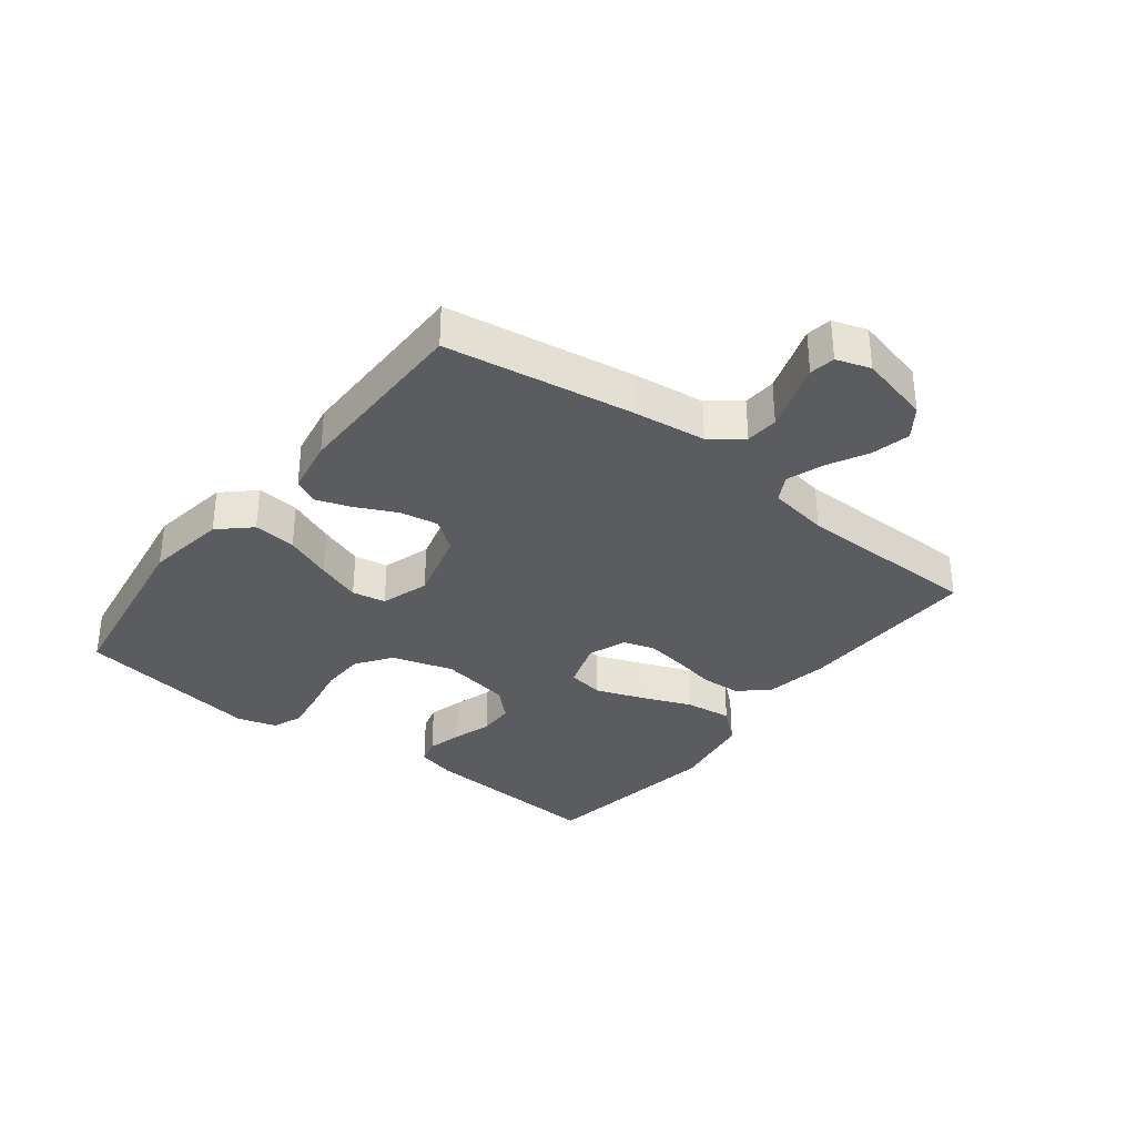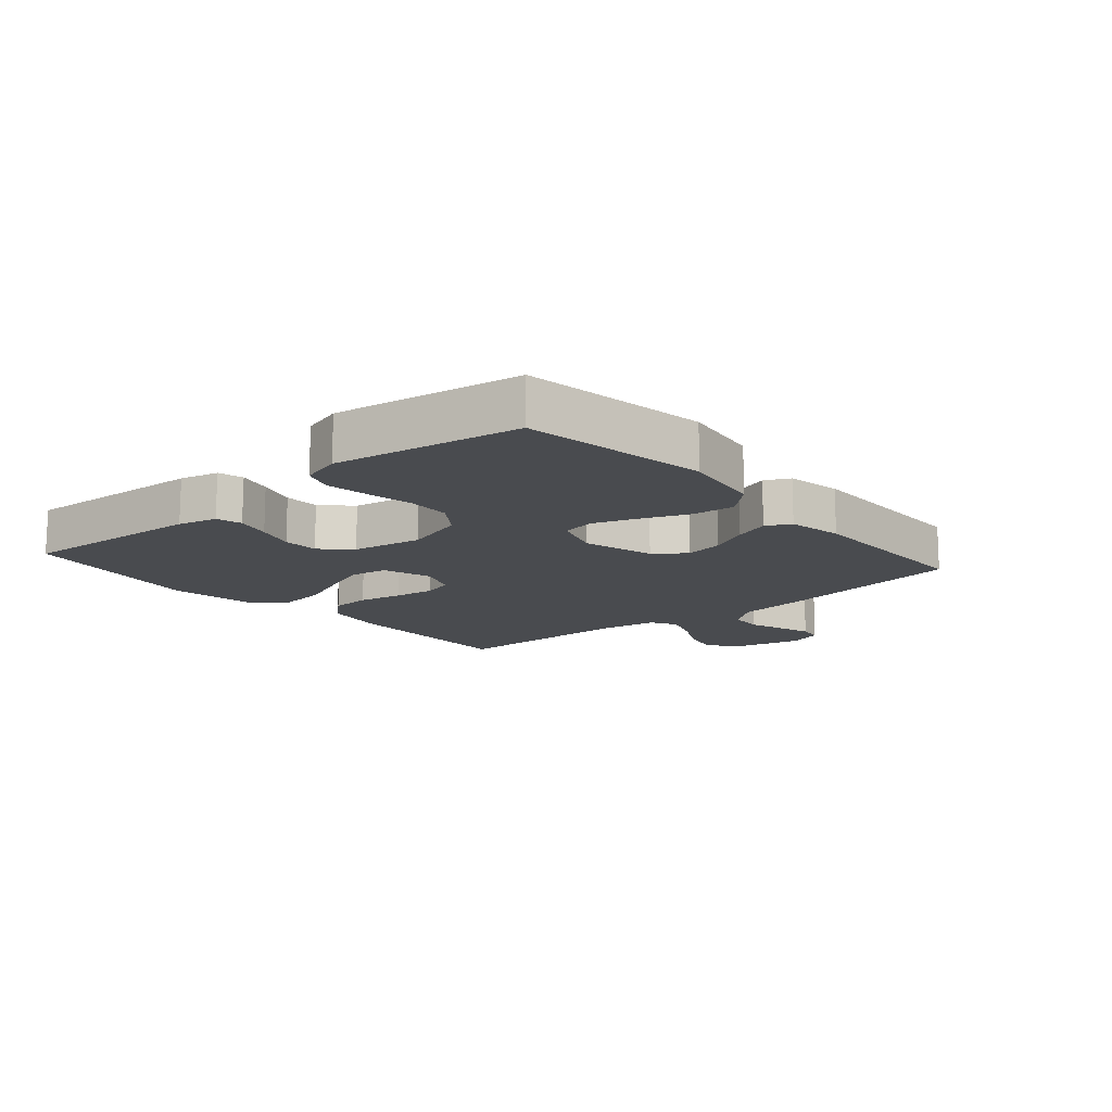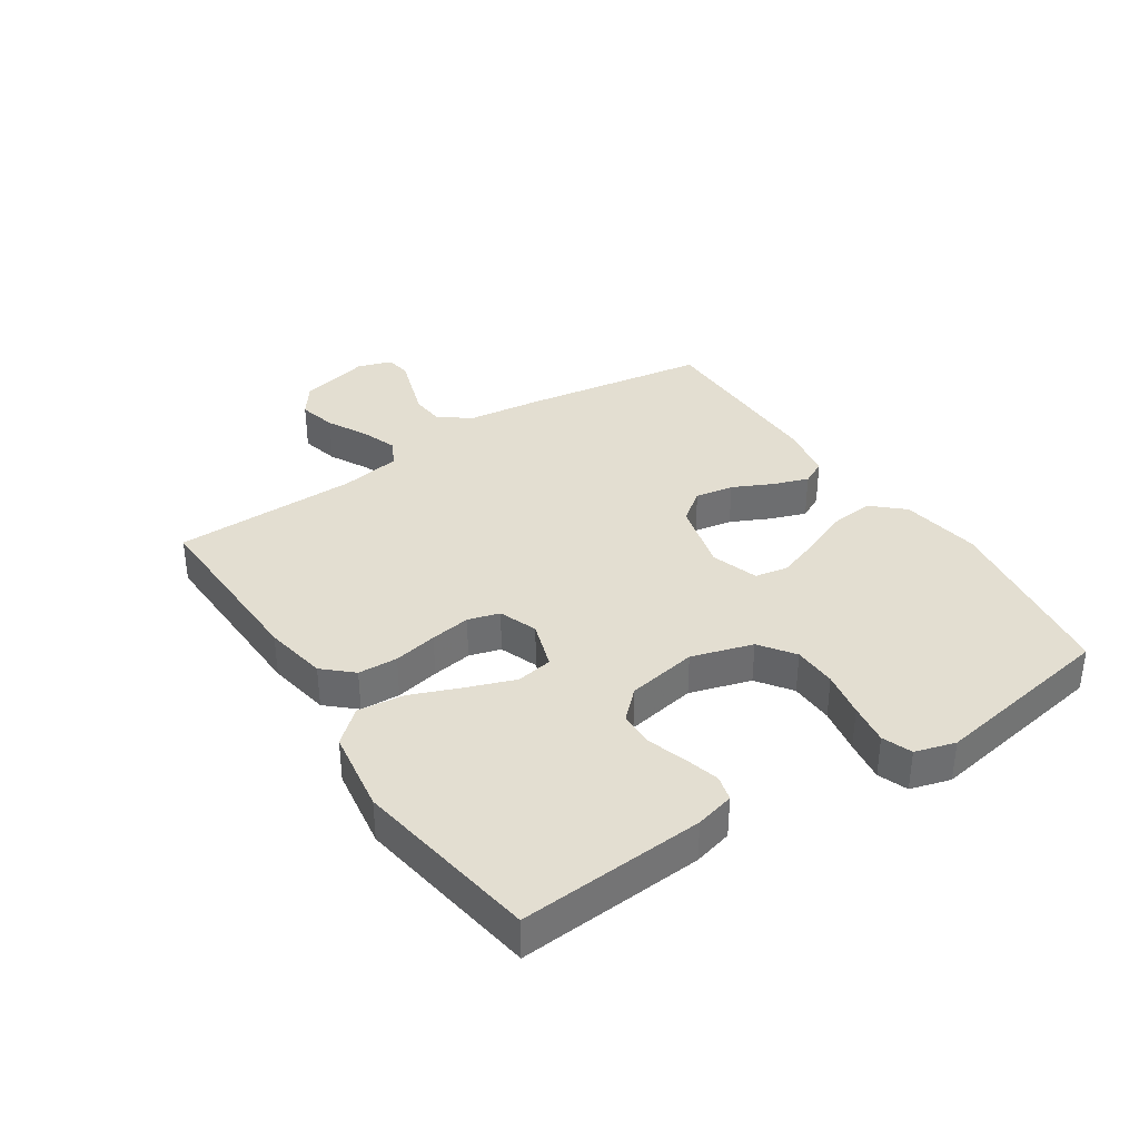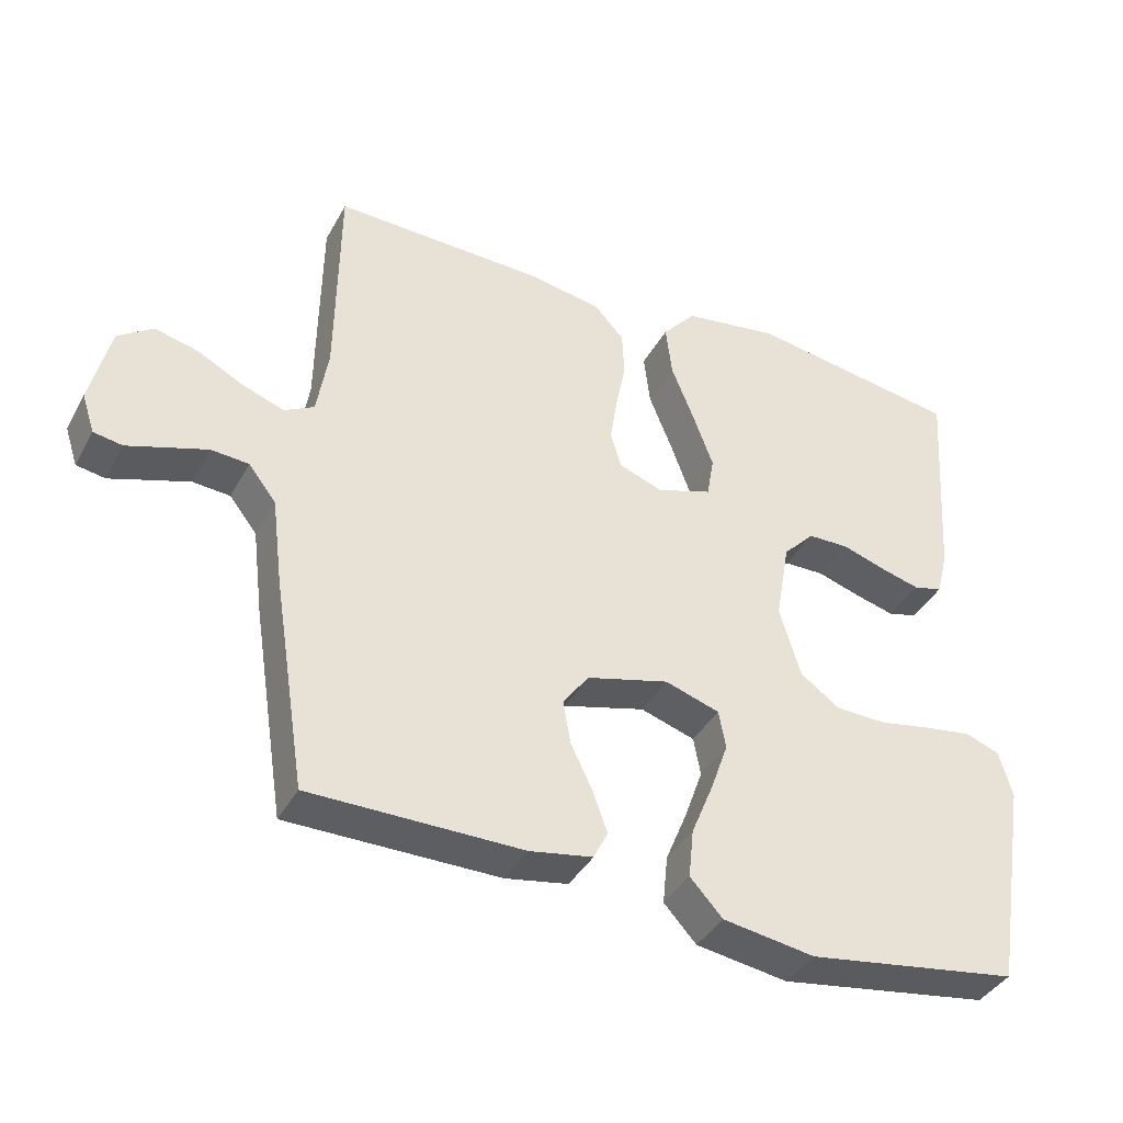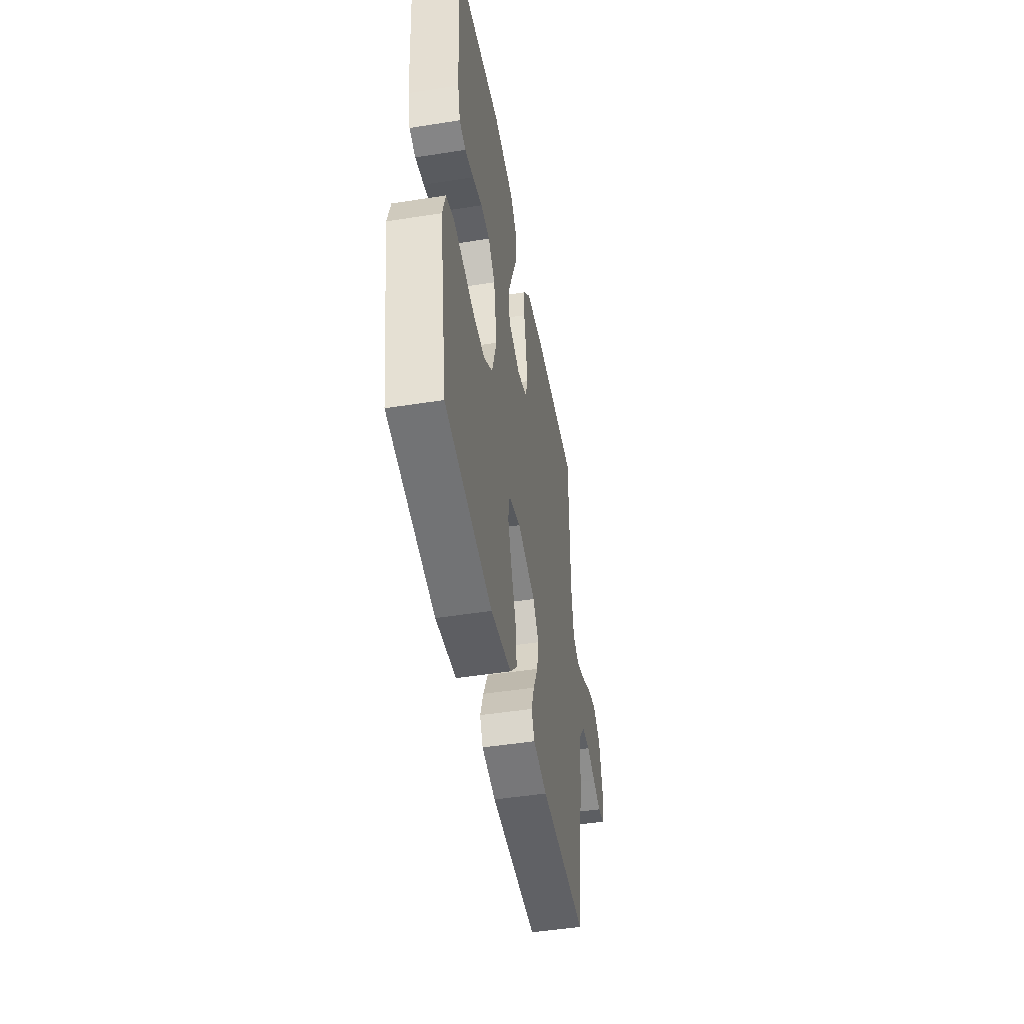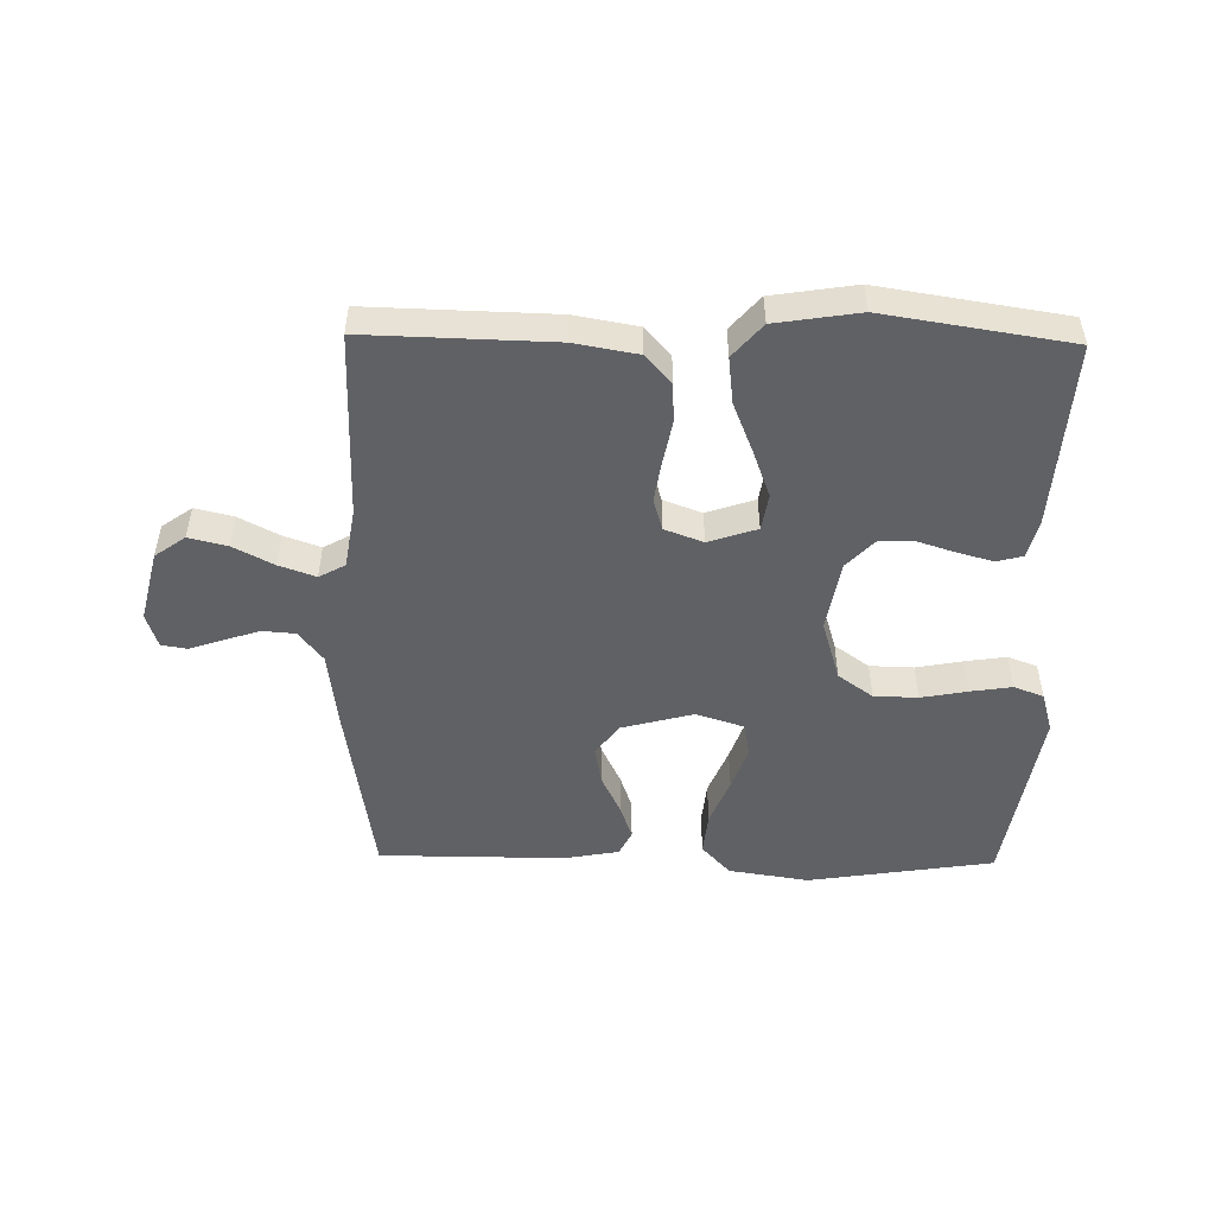
<metadata>
{"format":"obj","ext":"obj","renderer":"f3d","projection":"perspective","resolution":1024,"background":"white","views":[{"elev":-34.0,"azim":-127.7,"up":"+Y"},{"elev":-13.9,"azim":130.8,"up":"+Y"},{"elev":36.2,"azim":56.4,"up":"+Y"},{"elev":-39.0,"azim":-26.1,"up":"+Z"},{"elev":-47.4,"azim":100.1,"up":"+Z"},{"elev":-50.3,"azim":-1.0,"up":"+Y"}]}
</metadata>
<code>
v 0.5 0.07 0.5
v 0.48 0.07 0.2
v 0.464 0.07 0.137
v 0.423 0.07 0.126
v 0.367 0.07 0.141
v 0.305 0.07 0.161
v 0.247 0.07 0.16
v 0.203 0.07 0.114
v 0.183 0.07 0
v 0.213 0.07 -0.099
v 0.269 0.07 -0.139
v 0.34 0.07 -0.141
v 0.415 0.07 -0.127
v 0.482 0.07 -0.117
v 0.53 0.07 -0.135
v 0.549 0.07 -0.2
v 0.5 0.07 -0.5
v 0.2 0.07 -0.546
v 0.07 0.07 -0.526
v 0.024 0.07 -0.476
v 0.031 0.07 -0.407
v 0.062 0.07 -0.331
v 0.087 0.07 -0.26
v 0.077 0.07 -0.206
v 0 0.07 -0.181
v -0.116 0.07 -0.212
v -0.153 0.07 -0.262
v -0.142 0.07 -0.324
v -0.111 0.07 -0.388
v -0.091 0.07 -0.445
v -0.111 0.07 -0.485
v -0.2 0.07 -0.501
v -0.5 0.07 -0.5
v -0.547 0.07 -0.2
v -0.562 0.07 -0.079
v -0.601 0.07 -0.029
v -0.654 0.07 -0.025
v -0.712 0.07 -0.044
v -0.766 0.07 -0.062
v -0.807 0.07 -0.055
v -0.825 0.07 0
v -0.797 0.07 0.115
v -0.748 0.07 0.15
v -0.686 0.07 0.135
v -0.621 0.07 0.101
v -0.562 0.07 0.08
v -0.52 0.07 0.103
v -0.504 0.07 0.2
v -0.5 0.07 0.5
v -0.2 0.07 0.492
v -0.098 0.07 0.474
v -0.056 0.07 0.428
v -0.053 0.07 0.364
v -0.067 0.07 0.293
v -0.077 0.07 0.228
v -0.062 0.07 0.177
v 0 0.07 0.154
v 0.078 0.07 0.18
v 0.088 0.07 0.239
v 0.06 0.07 0.315
v 0.027 0.07 0.397
v 0.018 0.07 0.472
v 0.065 0.07 0.526
v 0.2 0.07 0.547
v 0.5 0 0.5
v 0.48 0 0.2
v 0.464 0 0.137
v 0.423 0 0.126
v 0.367 0 0.141
v 0.305 0 0.161
v 0.247 0 0.16
v 0.203 0 0.114
v 0.183 0 0
v 0.213 0 -0.099
v 0.269 0 -0.139
v 0.34 0 -0.141
v 0.415 0 -0.127
v 0.482 0 -0.117
v 0.53 0 -0.135
v 0.549 0 -0.2
v 0.5 0 -0.5
v 0.2 0 -0.546
v 0.07 0 -0.526
v 0.024 0 -0.476
v 0.031 0 -0.407
v 0.062 0 -0.331
v 0.087 0 -0.26
v 0.077 0 -0.206
v 0 0 -0.181
v -0.116 0 -0.212
v -0.153 0 -0.262
v -0.142 0 -0.324
v -0.111 0 -0.388
v -0.091 0 -0.445
v -0.111 0 -0.485
v -0.2 0 -0.501
v -0.5 0 -0.5
v -0.547 0 -0.2
v -0.562 0 -0.079
v -0.601 0 -0.029
v -0.654 0 -0.025
v -0.712 0 -0.044
v -0.766 0 -0.062
v -0.807 0 -0.055
v -0.825 0 0
v -0.797 0 0.115
v -0.748 0 0.15
v -0.686 0 0.135
v -0.621 0 0.101
v -0.562 0 0.08
v -0.52 0 0.103
v -0.504 0 0.2
v -0.5 0 0.5
v -0.2 0 0.492
v -0.098 0 0.474
v -0.056 0 0.428
v -0.053 0 0.364
v -0.067 0 0.293
v -0.077 0 0.228
v -0.062 0 0.177
v 0 0 0.154
v 0.078 0 0.18
v 0.088 0 0.239
v 0.06 0 0.315
v 0.027 0 0.397
v 0.018 0 0.472
v 0.065 0 0.526
v 0.2 0 0.547
f 60 61 62 63
f 59 60 63 64
f 58 59 64 1
f 51 52 53 54
f 51 54 55
f 48 49 50 51
f 47 48 51 55
f 46 47 55 56
f 42 43 44 45
f 42 45 46
f 41 42 46
f 38 39 40 41
f 37 38 41 46
f 36 37 46 56
f 32 33 34 35
f 28 29 30 31
f 28 31 32 35
f 19 20 21 22
f 19 22 23
f 18 19 23
f 17 18 23 24
f 15 16 17 24
f 12 13 14 15
f 3 4 5 6
f 1 2 3 6
f 58 1 6 7
f 57 58 7 8
f 35 36 56 57
f 35 57 8 9
f 27 28 35
f 26 27 35
f 25 26 35 9
f 12 15 24 25
f 11 12 25
f 10 11 25
f 9 10 25
f 127 126 125 124
f 128 127 124 123
f 65 128 123 122
f 118 117 116 115
f 119 118 115
f 115 114 113 112
f 119 115 112 111
f 120 119 111 110
f 109 108 107 106
f 110 109 106
f 110 106 105
f 105 104 103 102
f 110 105 102 101
f 120 110 101 100
f 99 98 97 96
f 95 94 93 92
f 99 96 95 92
f 86 85 84 83
f 87 86 83
f 87 83 82
f 88 87 82 81
f 88 81 80 79
f 79 78 77 76
f 70 69 68 67
f 70 67 66 65
f 71 70 65 122
f 72 71 122 121
f 121 120 100 99
f 73 72 121 99
f 99 92 91
f 99 91 90
f 73 99 90 89
f 89 88 79 76
f 89 76 75
f 89 75 74
f 89 74 73
f 1 65 66 2
f 2 66 67 3
f 3 67 68 4
f 4 68 69 5
f 5 69 70 6
f 6 70 71 7
f 7 71 72 8
f 8 72 73 9
f 9 73 74 10
f 10 74 75 11
f 11 75 76 12
f 12 76 77 13
f 13 77 78 14
f 14 78 79 15
f 15 79 80 16
f 16 80 81 17
f 17 81 82 18
f 18 82 83 19
f 19 83 84 20
f 20 84 85 21
f 21 85 86 22
f 22 86 87 23
f 23 87 88 24
f 24 88 89 25
f 25 89 90 26
f 26 90 91 27
f 27 91 92 28
f 28 92 93 29
f 29 93 94 30
f 30 94 95 31
f 31 95 96 32
f 32 96 97 33
f 33 97 98 34
f 34 98 99 35
f 35 99 100 36
f 36 100 101 37
f 37 101 102 38
f 38 102 103 39
f 39 103 104 40
f 40 104 105 41
f 41 105 106 42
f 42 106 107 43
f 43 107 108 44
f 44 108 109 45
f 45 109 110 46
f 46 110 111 47
f 47 111 112 48
f 48 112 113 49
f 49 113 114 50
f 50 114 115 51
f 51 115 116 52
f 52 116 117 53
f 53 117 118 54
f 54 118 119 55
f 55 119 120 56
f 56 120 121 57
f 57 121 122 58
f 58 122 123 59
f 59 123 124 60
f 60 124 125 61
f 61 125 126 62
f 62 126 127 63
f 63 127 128 64
f 64 128 65 1

</code>
